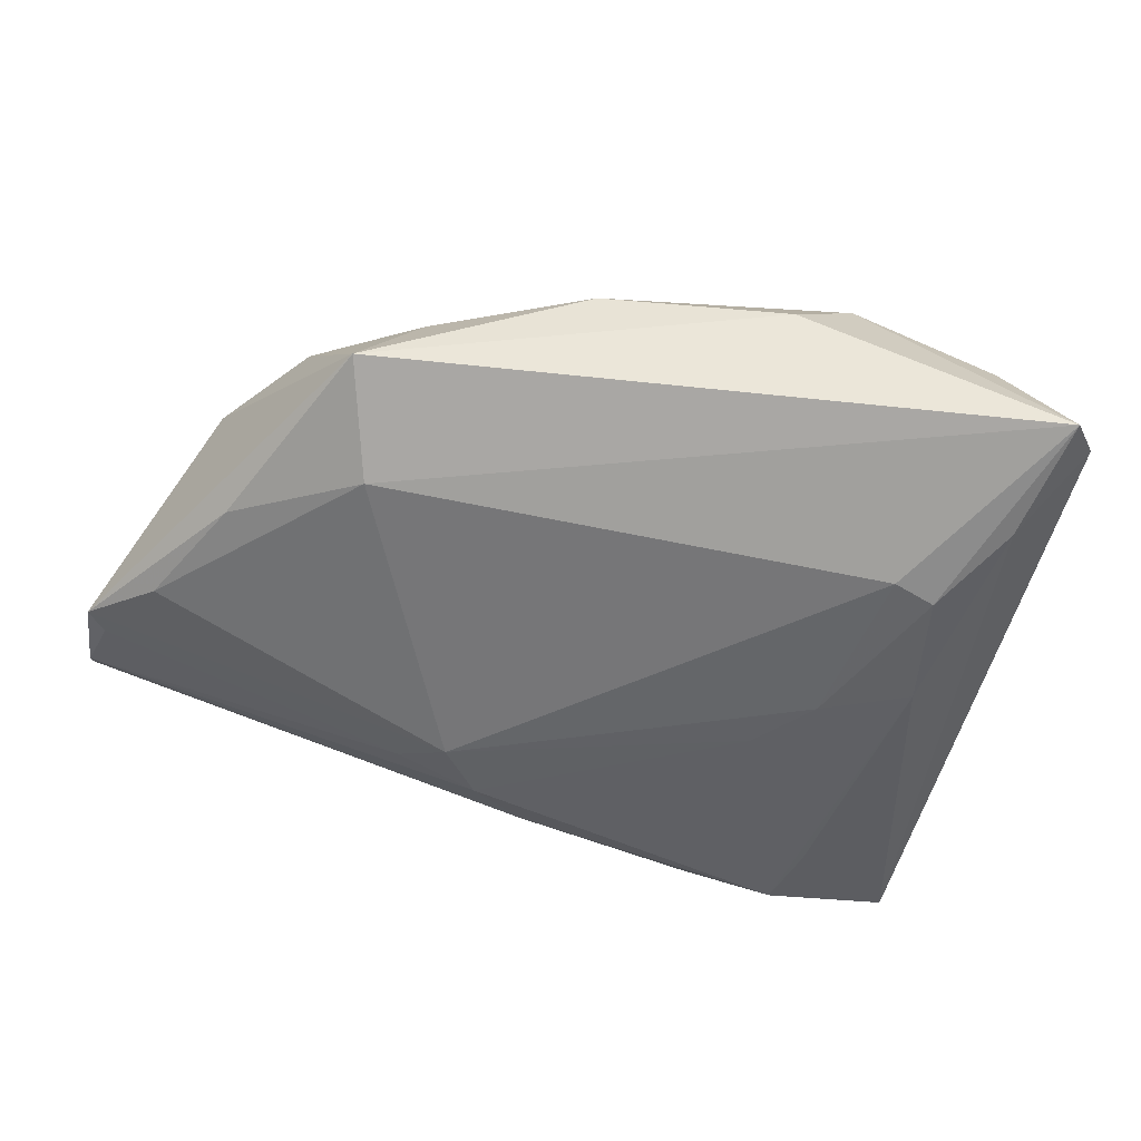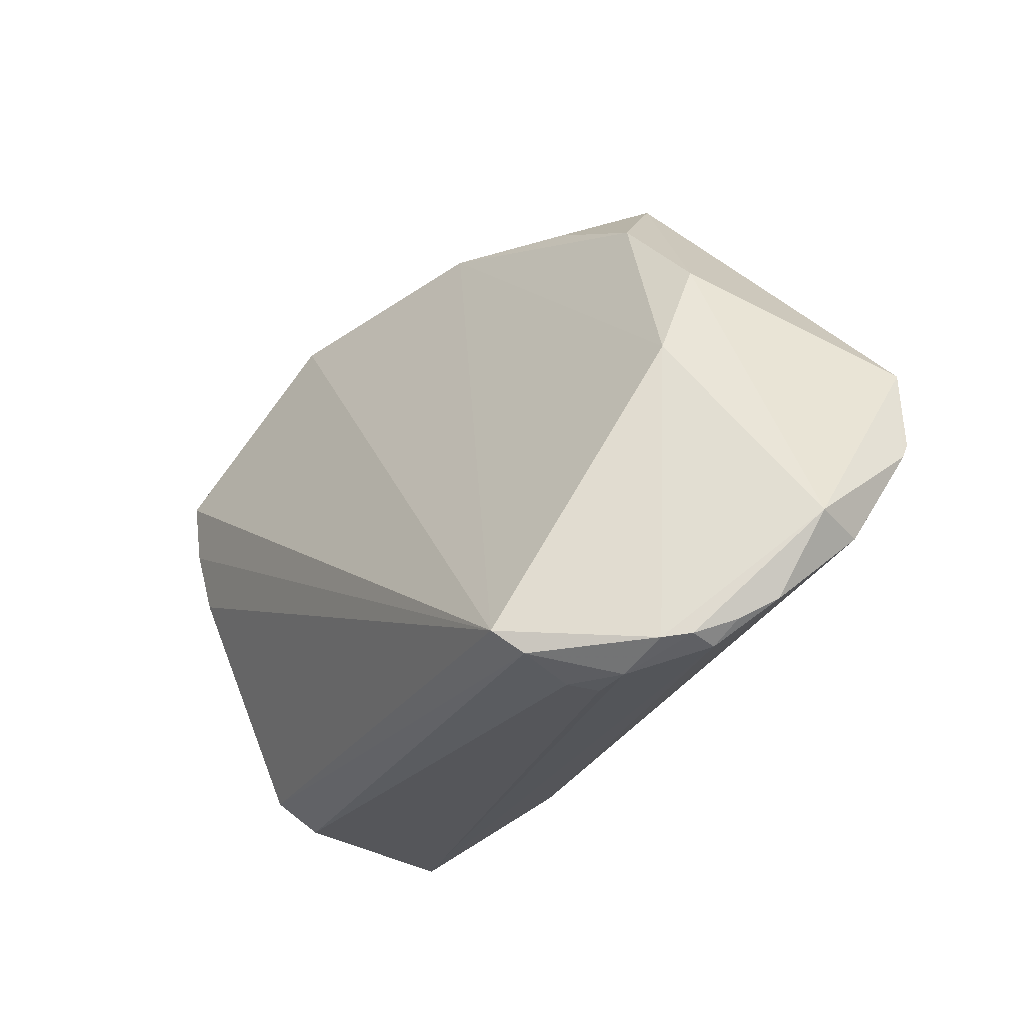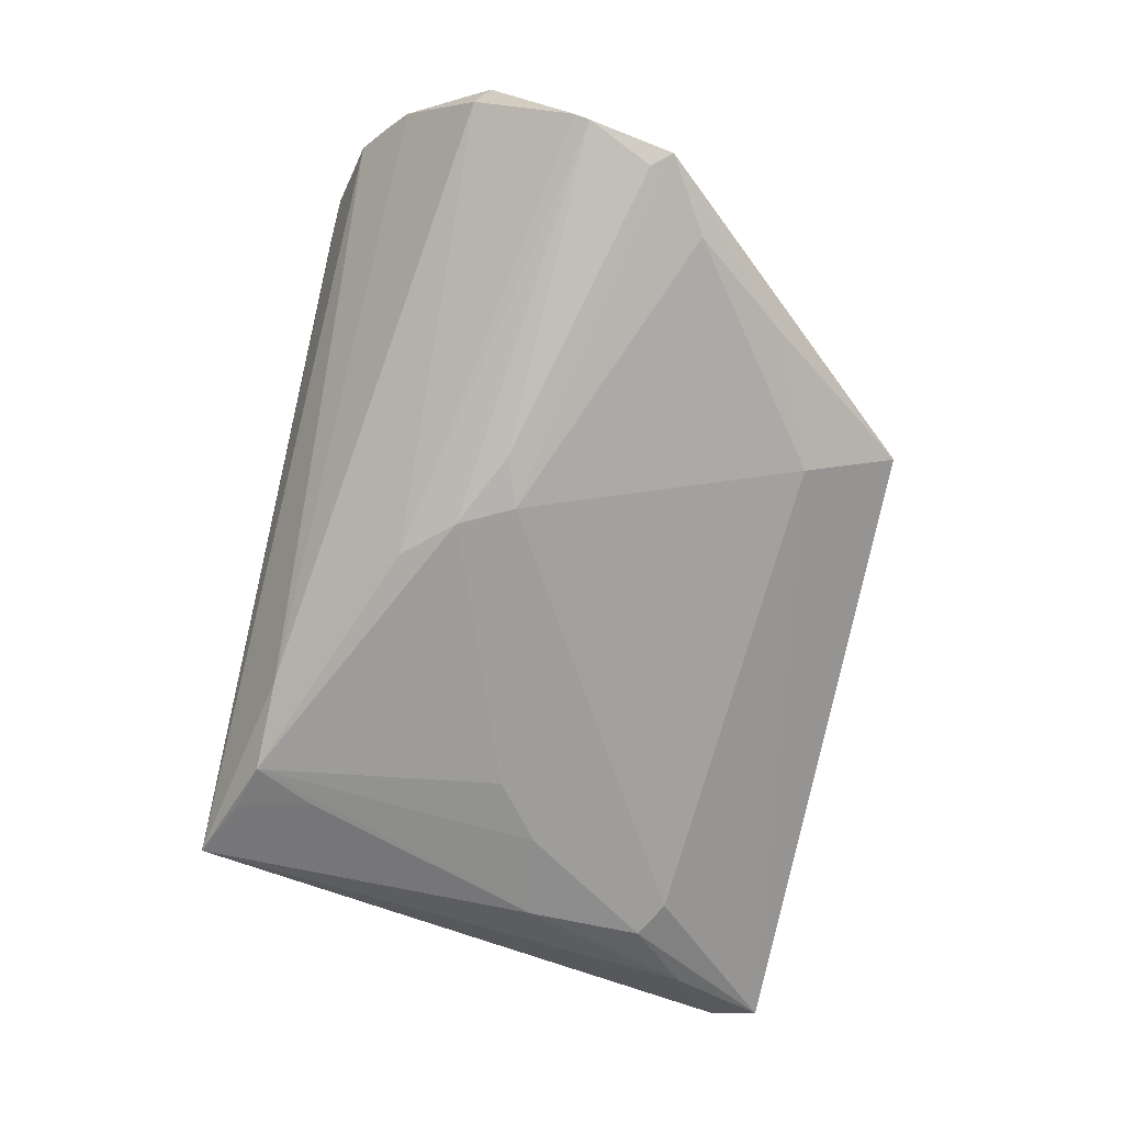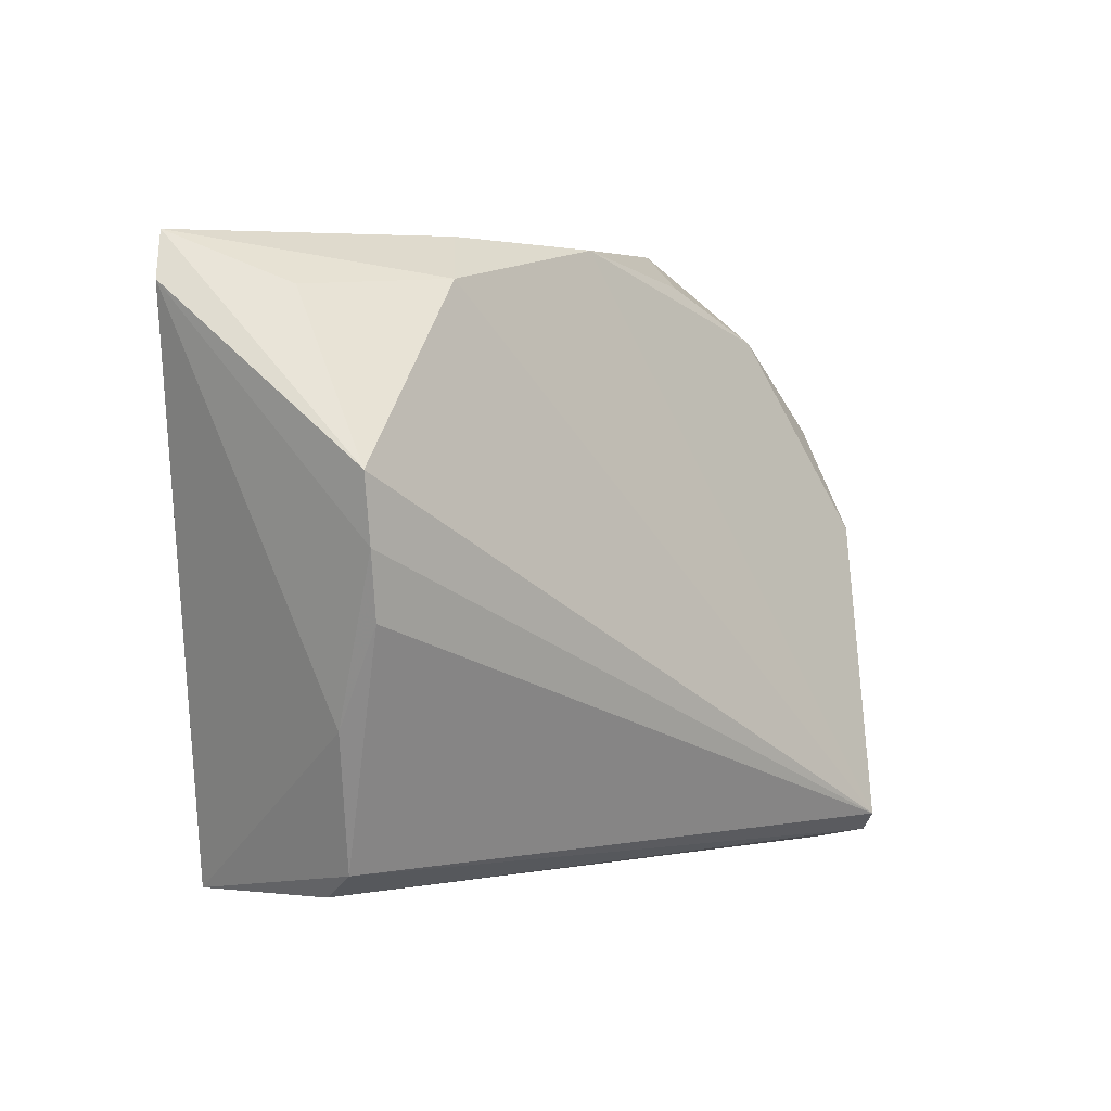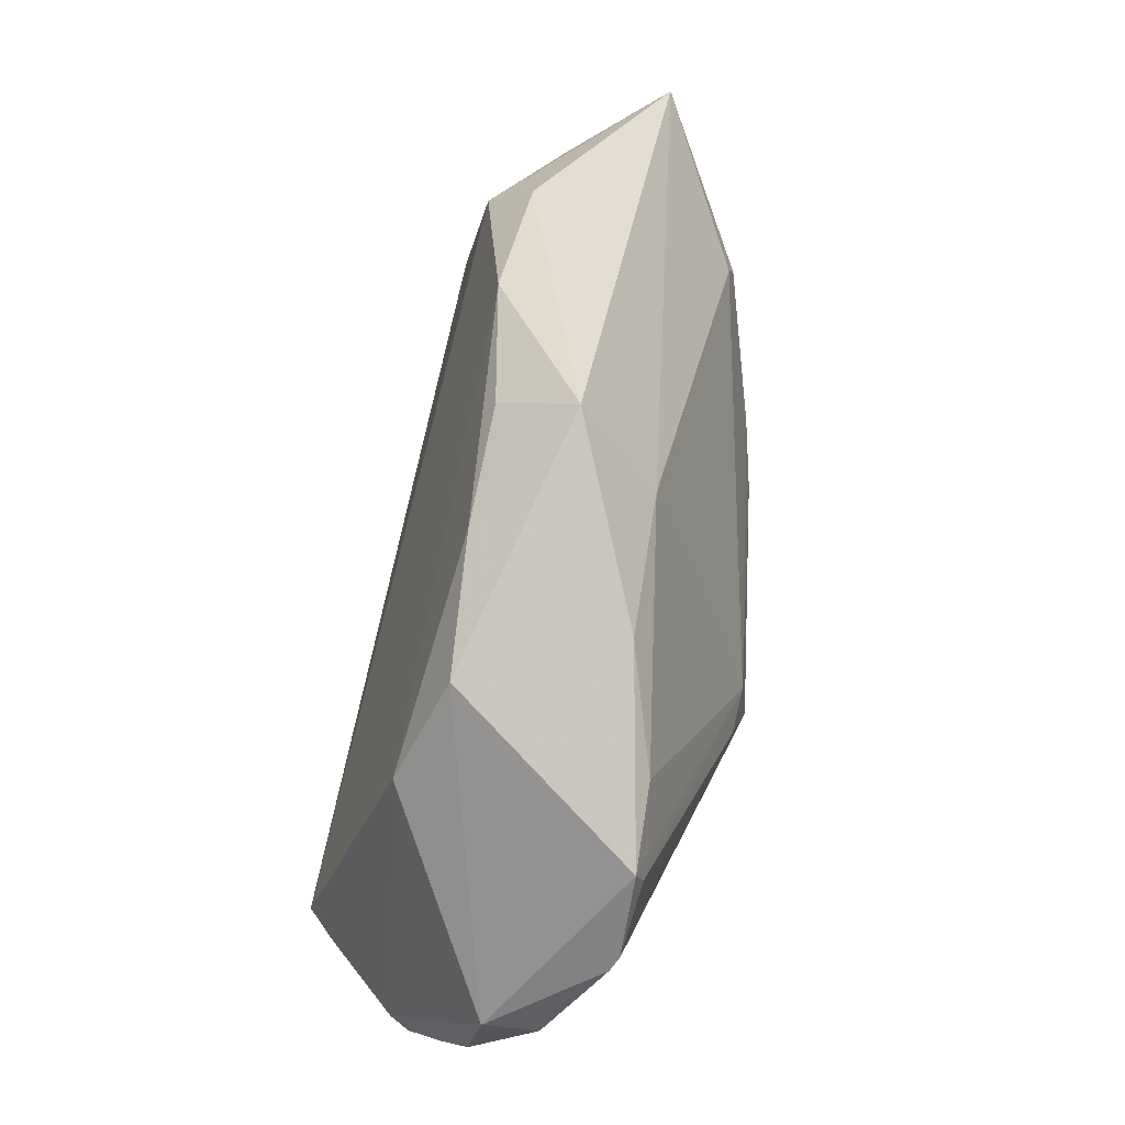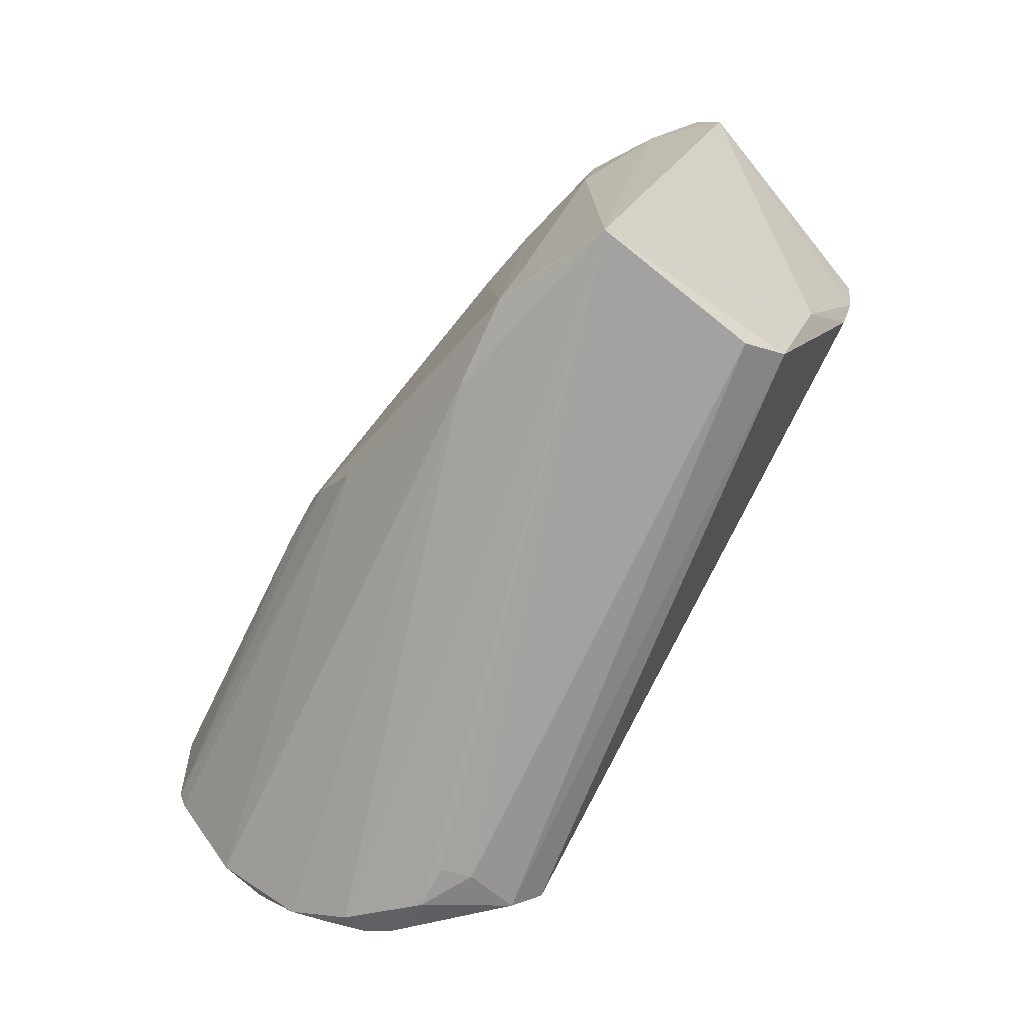
<metadata>
{"format":"obj","ext":"obj","renderer":"f3d","projection":"perspective","resolution":1024,"background":"white","views":[{"elev":48.3,"azim":-168.5,"up":"+Y"},{"elev":-24.8,"azim":56.3,"up":"+Y"},{"elev":-78.5,"azim":78.4,"up":"+Z"},{"elev":4.3,"azim":-42.1,"up":"+Y"},{"elev":36.3,"azim":102.5,"up":"+Y"},{"elev":-73.5,"azim":-121.8,"up":"+Y"}]}
</metadata>
<code>
v 0.03868 0.02156 -0.01562
v 0.04738 0.01037 -0.01921
v 0.04501 0.01757 0.002275
v 0.04937 -0.0311 0.007487
v -0.02913 -0.02169 -0.01845
v 0.04732 -0.0315 0.01022
v -0.03053 -0.02921 -0.01779
v 0.01858 -0.006588 -0.02384
v 0.05601 0.005107 -0.01953
v -0.03879 0.007531 -0.01498
v -0.04642 0.02839 -0.008202
v -0.02008 0.04014 0.00847
v 0.03459 -0.02952 0.02367
v 0.05166 -0.02927 0.003076
v -0.03172 -0.03072 -0.01731
v -0.05306 0.03475 -0.0005771
v -0.01466 -0.02877 -0.01815
v -0.04328 0.007349 0.0232
v -0.04441 0.01526 0.02367
v -0.03648 -0.03227 0.006124
v 0.0541 0.002769 -0.02
v -0.0416 -0.0005558 0.02187
v 0.04137 -0.03402 0.01078
v -0.02165 0.0004876 -0.01924
v 0.03505 -0.03395 0.01399
v 0.05777 -0.005081 -0.01836
v 0.01997 0.03568 0.003296
v 0.004471 -0.01682 -0.02276
v -0.02592 0.03506 0.01557
v -0.02567 -0.02886 -0.0196
v 0.01278 -0.0045 -0.02403
v -0.0393 0.02138 -0.01345
v 0.04876 -0.03179 0.004239
v -0.03916 -0.03414 -0.01437
v -0.04135 -0.0125 0.01501
v -0.03499 0.02388 -0.01348
v 0.03609 -0.03423 0.01031
v -0.02857 0.00592 -0.01755
v 0.02513 0.04014 -0.007068
v 0.05803 -0.00688 -0.01735
v 0.03369 0.02901 0.002929
v 0.04691 0.004778 0.008389
v -0.05115 0.04014 -0.002532
v 0.05401 -0.02683 -0.0008088
v 0.001502 0.0395 0.00747
v 0.03654 -0.03214 0.0206
v -0.03737 -0.02892 0.01131
v 0.02261 0.02859 -0.01479
v -0.04243 0.03423 0.009586
v 0.00961 -0.01094 -0.02409
v 0.05706 -0.01876 -0.009705
v 0.0589 -0.01728 -0.003776
f 47 34 20
f 11 34 16
f 16 34 35
f 35 34 47
f 47 13 22
f 22 35 47
f 13 42 45
f 45 42 41
f 25 20 34
f 17 33 34
f 17 44 33
f 2 31 48
f 13 19 18
f 18 22 13
f 35 22 18
f 18 19 16
f 16 35 18
f 3 42 52
f 41 42 3
f 29 19 13
f 13 45 29
f 52 44 51
f 44 17 51
f 52 4 14
f 14 44 52
f 14 4 33
f 33 44 14
f 20 25 46
f 46 13 47
f 47 20 46
f 37 25 34
f 8 21 26
f 8 31 21
f 30 17 34
f 41 3 39
f 26 21 9
f 9 3 52
f 9 39 3
f 9 31 2
f 21 31 9
f 52 51 40
f 40 9 52
f 26 9 40
f 23 46 25
f 33 4 23
f 25 37 23
f 34 33 23
f 23 37 34
f 50 8 26
f 31 8 50
f 36 48 31
f 12 29 45
f 45 39 12
f 19 29 49
f 27 45 41
f 41 39 27
f 27 39 45
f 43 39 48
f 48 36 43
f 43 12 39
f 43 36 32
f 29 12 43
f 32 11 43
f 43 49 29
f 43 11 16
f 16 19 43
f 19 49 43
f 2 48 1
f 48 39 1
f 1 9 2
f 39 9 1
f 6 23 4
f 46 23 6
f 13 46 6
f 6 42 13
f 52 42 6
f 6 4 52
f 26 40 28
f 28 50 26
f 28 51 17
f 28 40 51
f 17 30 28
f 30 50 28
f 24 50 30
f 31 50 24
f 15 30 34
f 34 5 15
f 38 24 30
f 31 24 38
f 32 36 38
f 38 36 31
f 7 5 30
f 30 15 7
f 7 15 5
f 30 5 10
f 10 38 30
f 32 38 10
f 10 5 34
f 34 11 10
f 10 11 32

</code>
